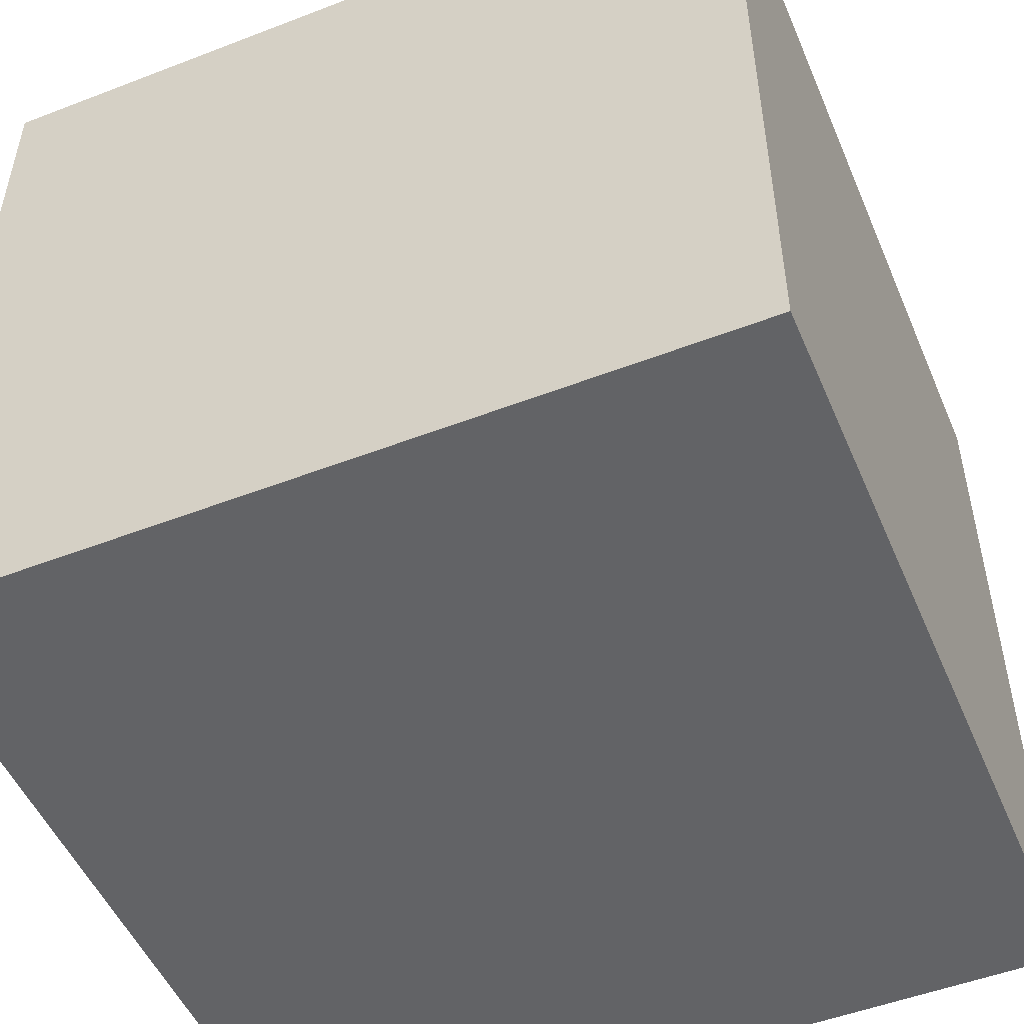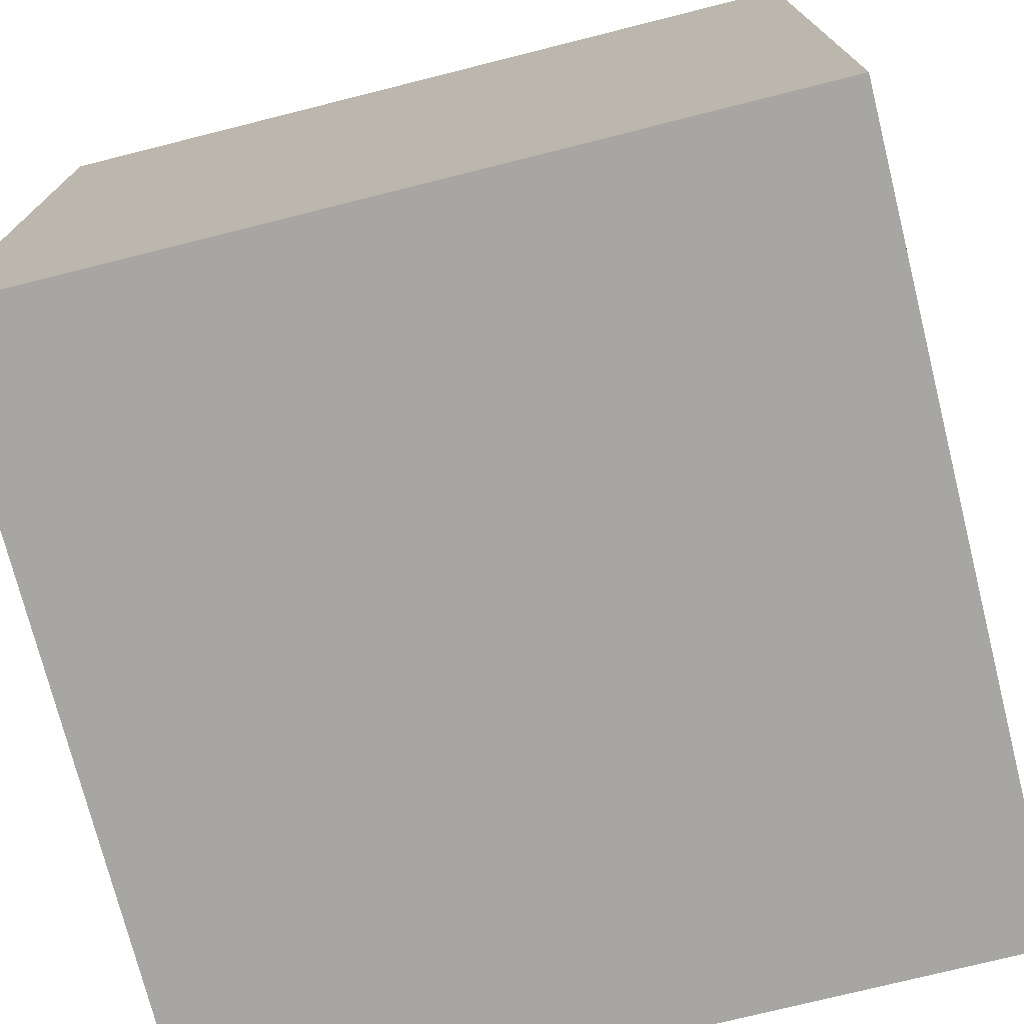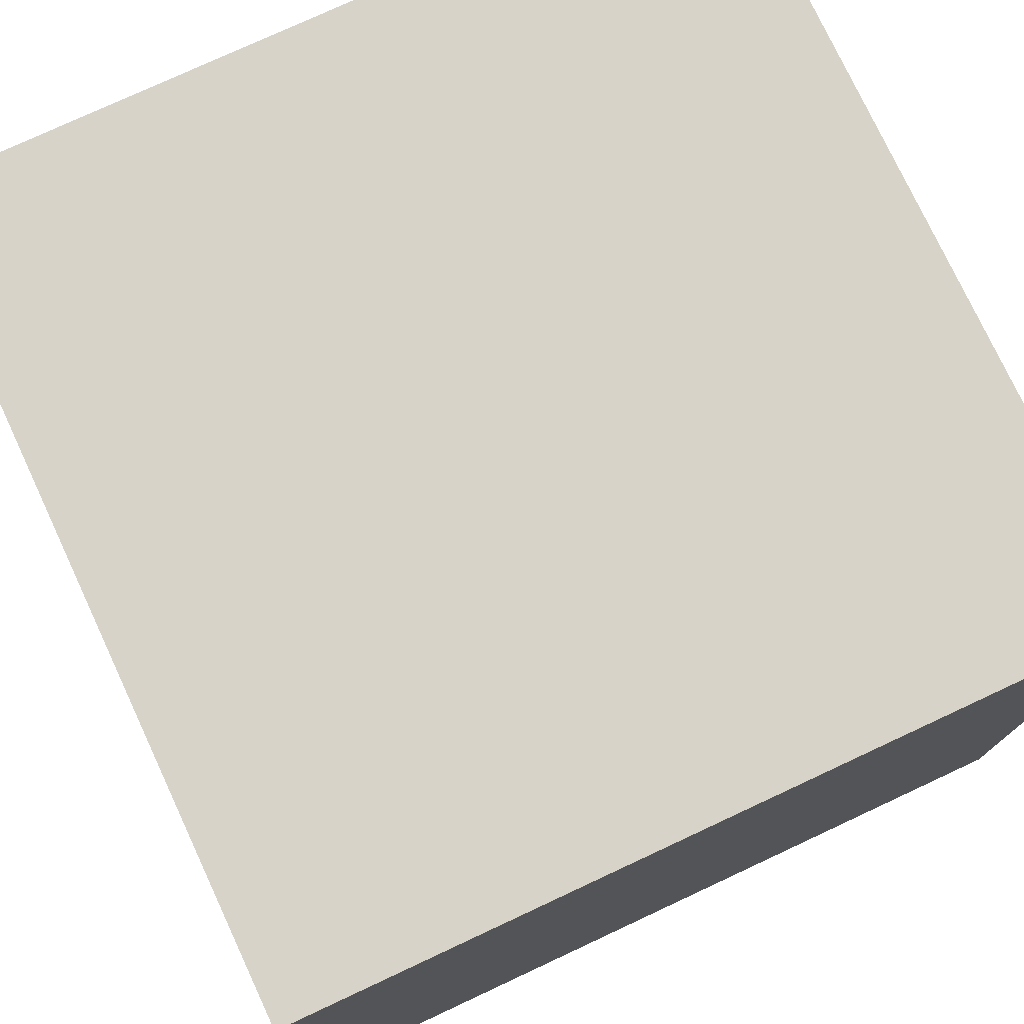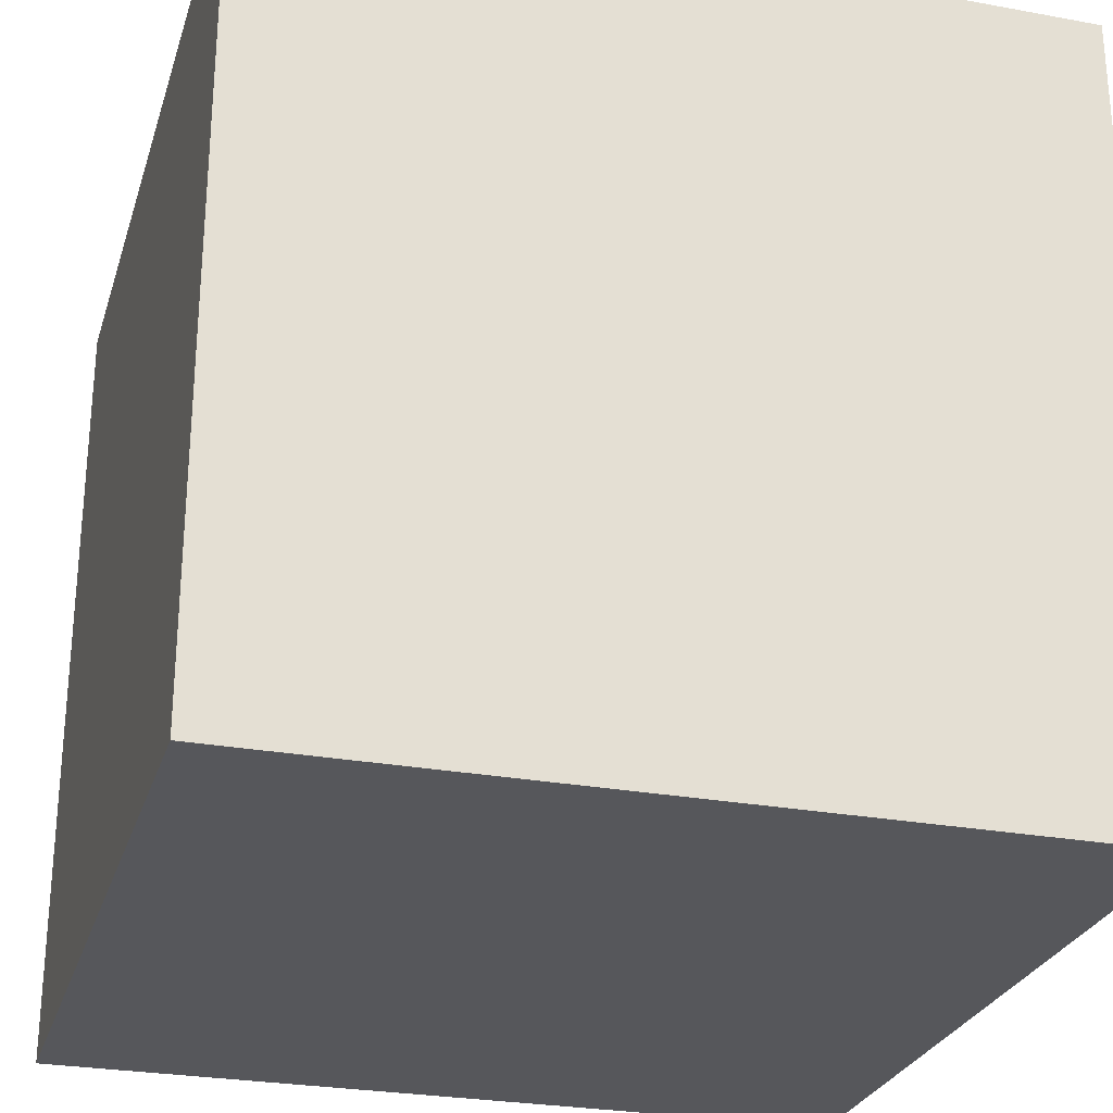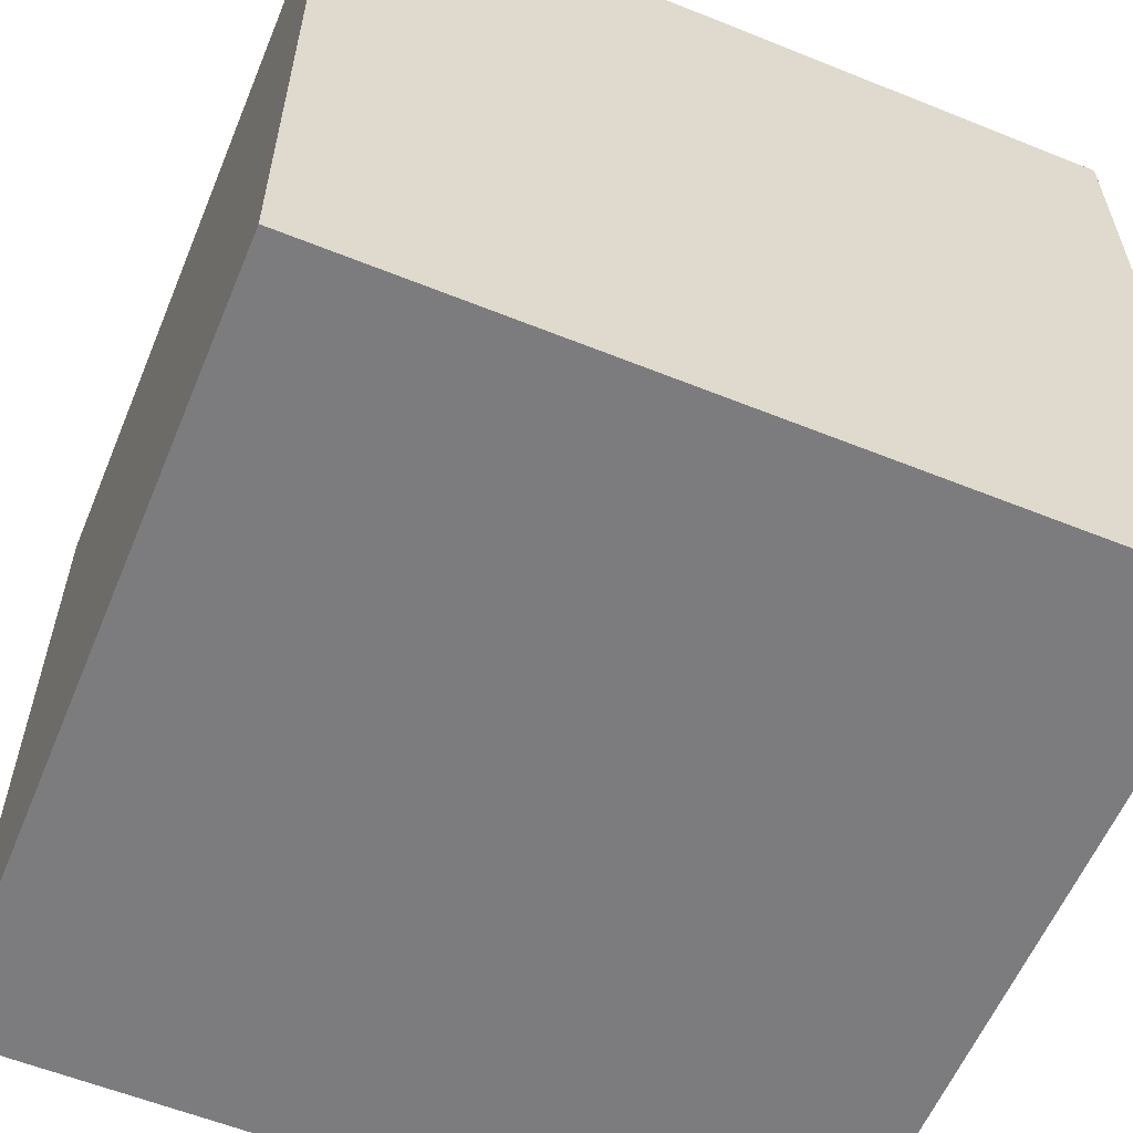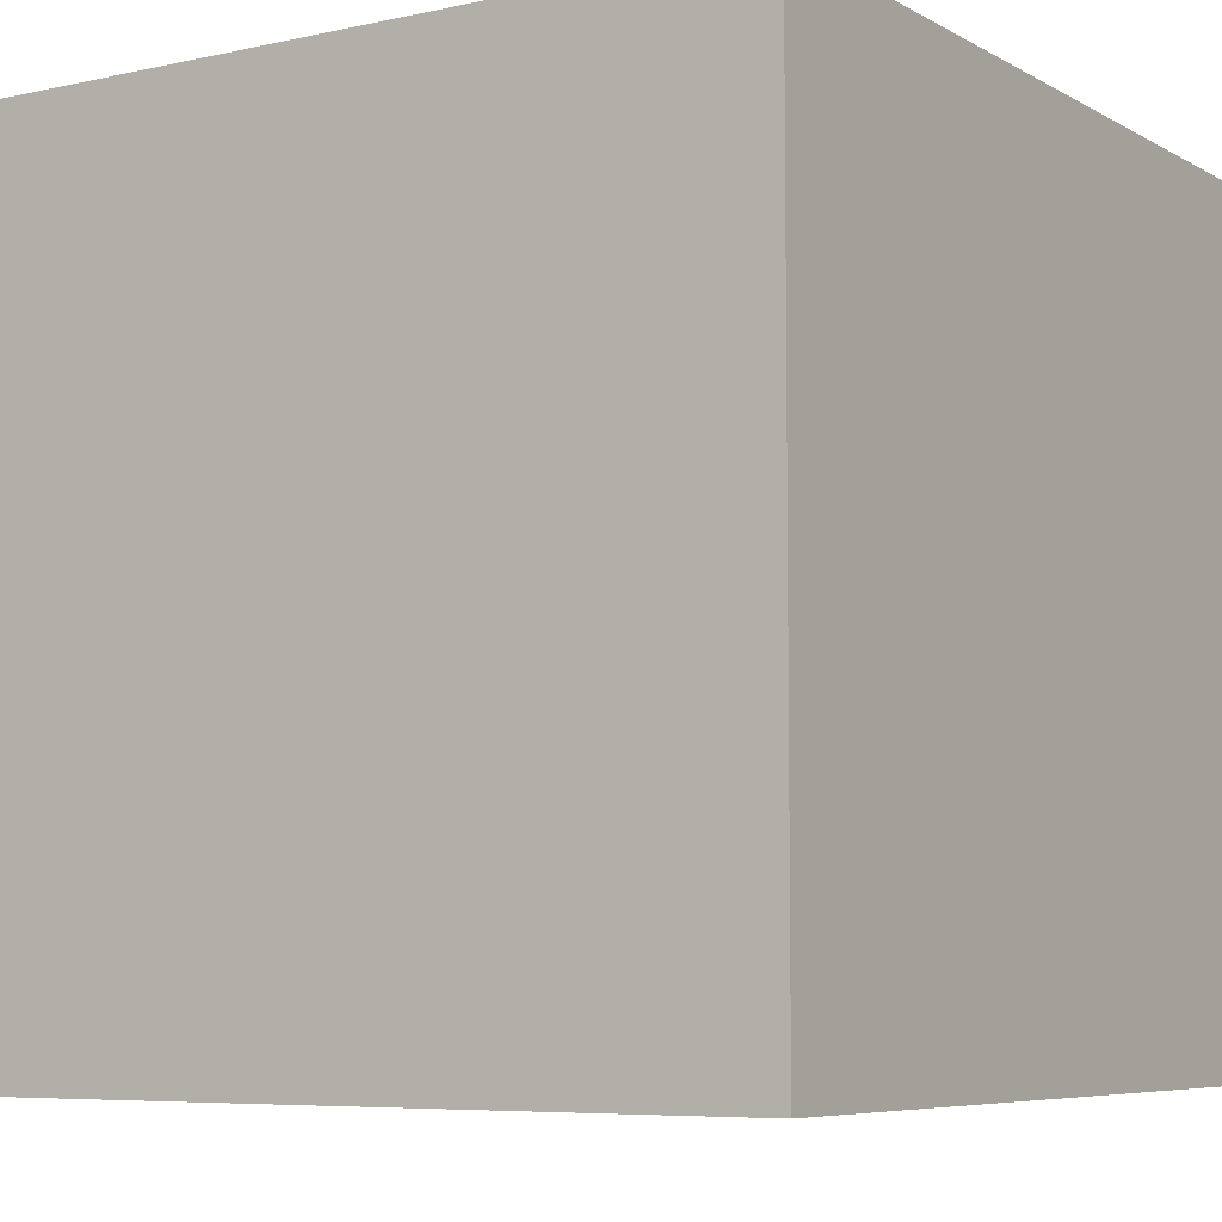
<metadata>
{"format":"obj","ext":"obj","renderer":"f3d","projection":"perspective","resolution":1024,"background":"white","views":[{"elev":-50.9,"azim":-157.2,"up":"+Y"},{"elev":-74.2,"azim":-75.9,"up":"+Y"},{"elev":76.5,"azim":-115.0,"up":"+Z"},{"elev":-27.1,"azim":74.1,"up":"+Y"},{"elev":-58.9,"azim":157.5,"up":"+Z"},{"elev":-6.6,"azim":-57.1,"up":"+Z"}]}
</metadata>
<code>
v -0.5 0.5 -0.5
v -0.5 0.5 0.5
v 0.5 0.5 0.5
v 0.5 0.5 -0.5
v -0.5 -0.5 -0.5
v -0.5 -0.5 0.5
v 0.5 -0.5 0.5
v 0.5 -0.5 -0.5
f 1 2 4
f 2 3 4
f 8 6 5
f 8 7 6
f 5 2 1
f 2 5 6
f 4 3 8
f 8 3 7
f 2 7 3
f 2 6 7
f 4 5 1
f 4 8 5

</code>
